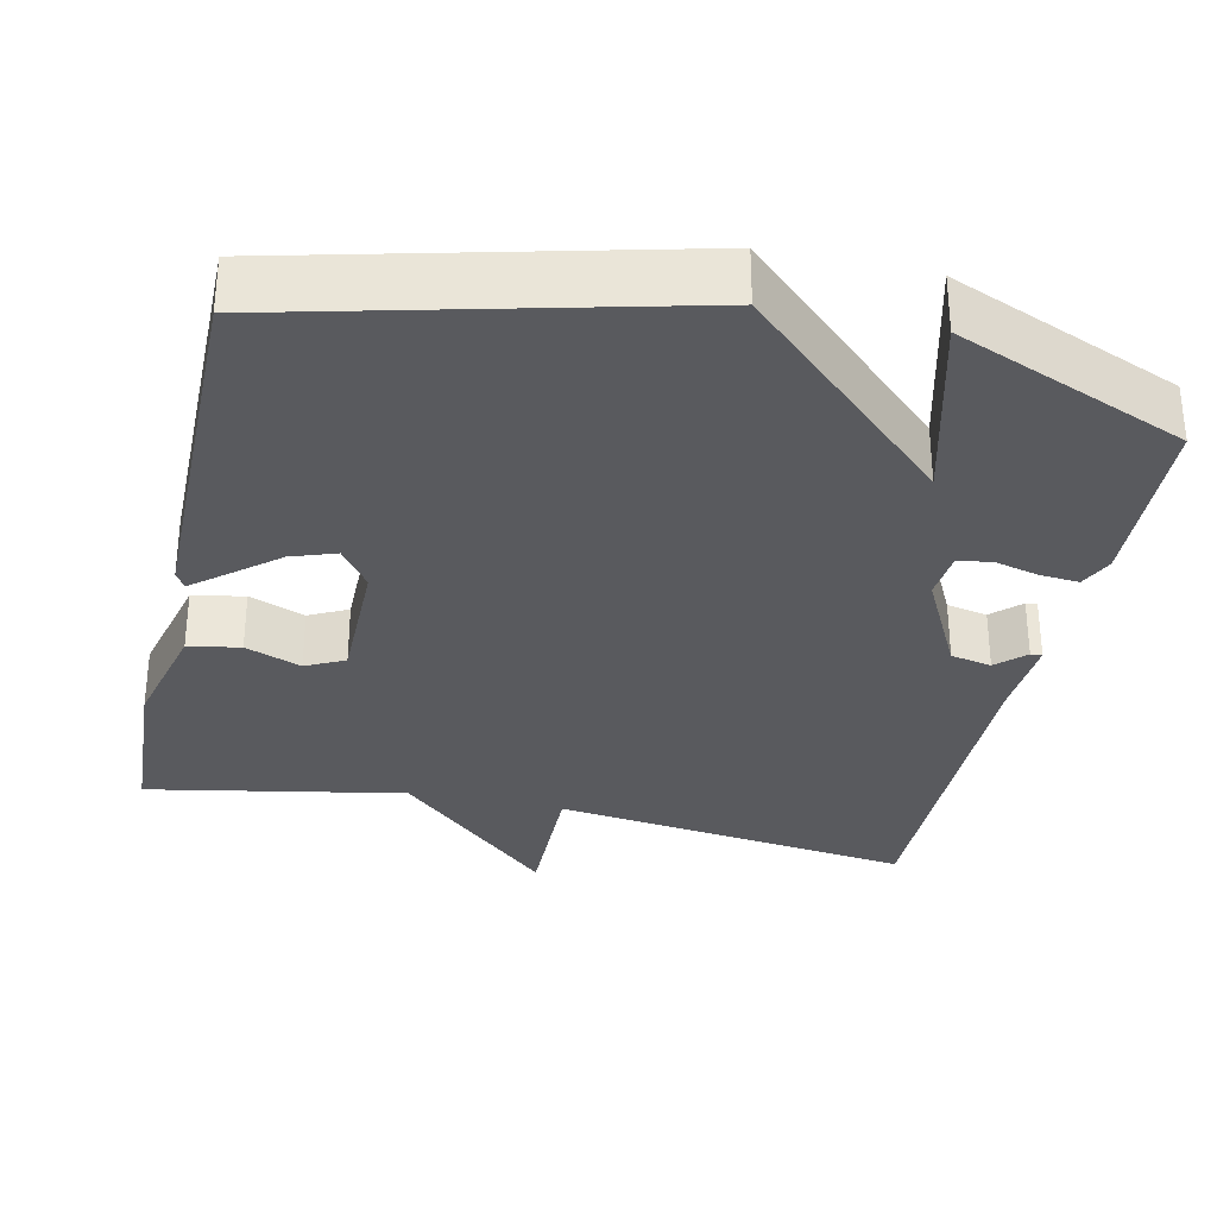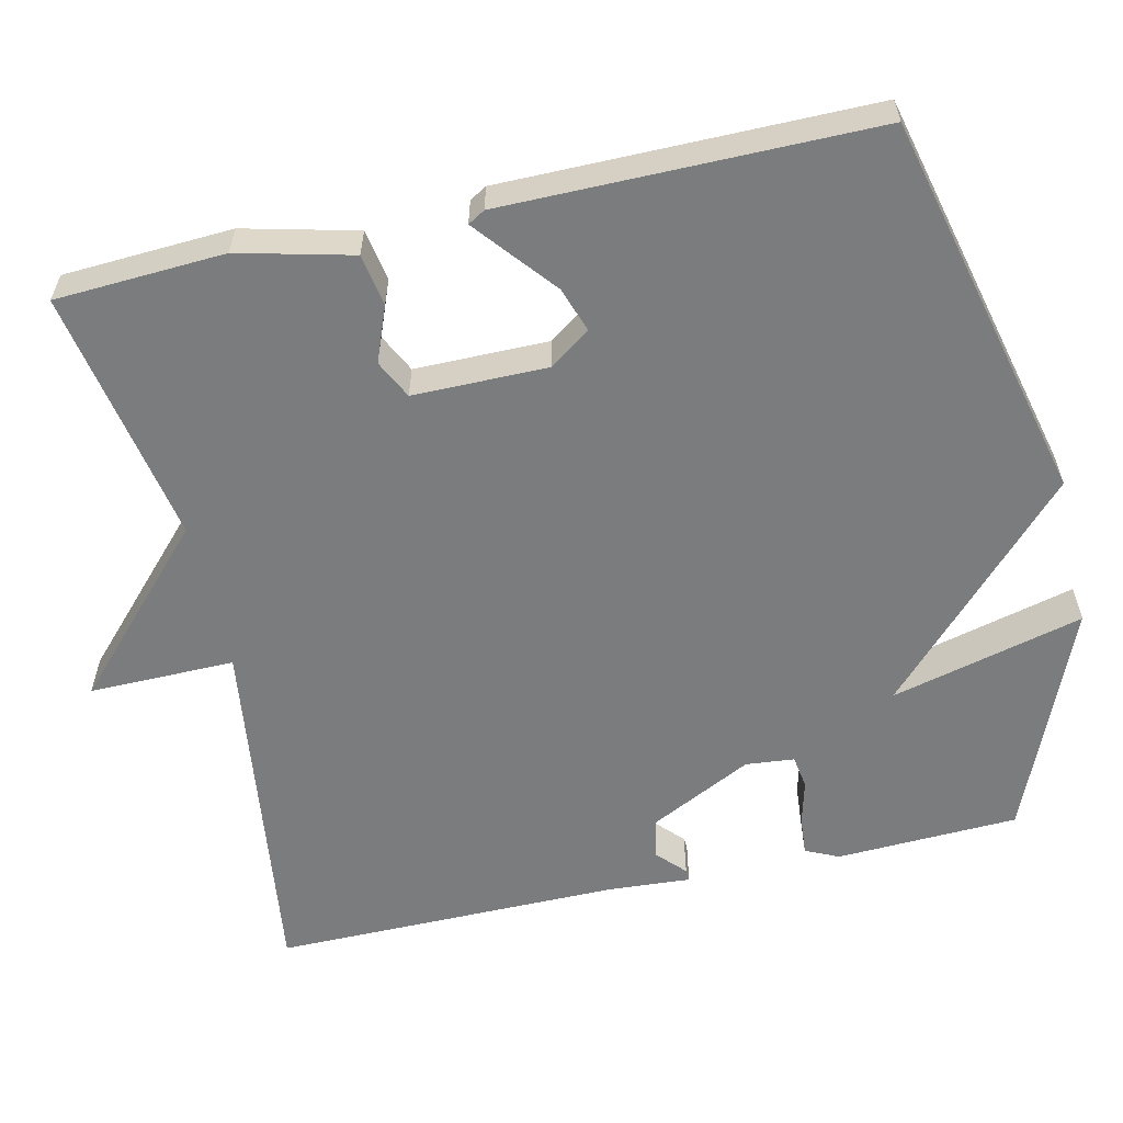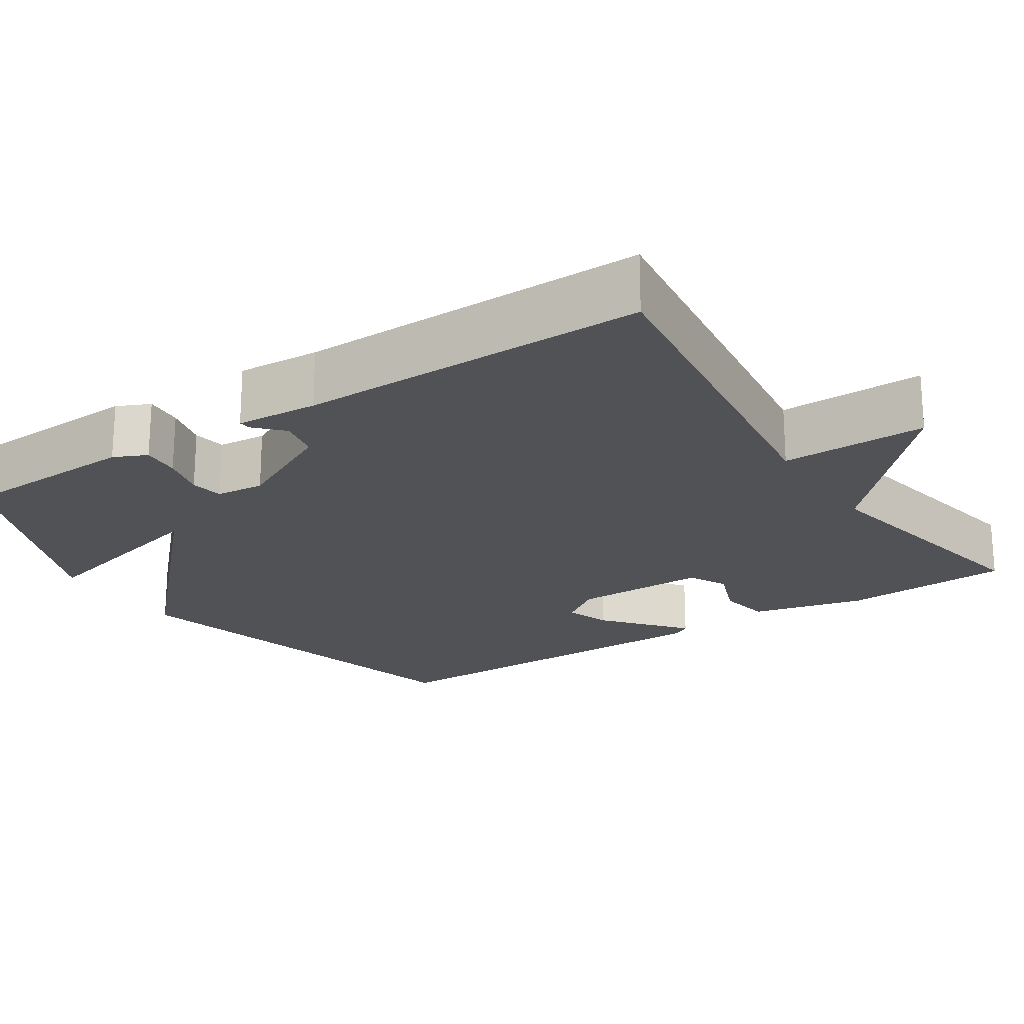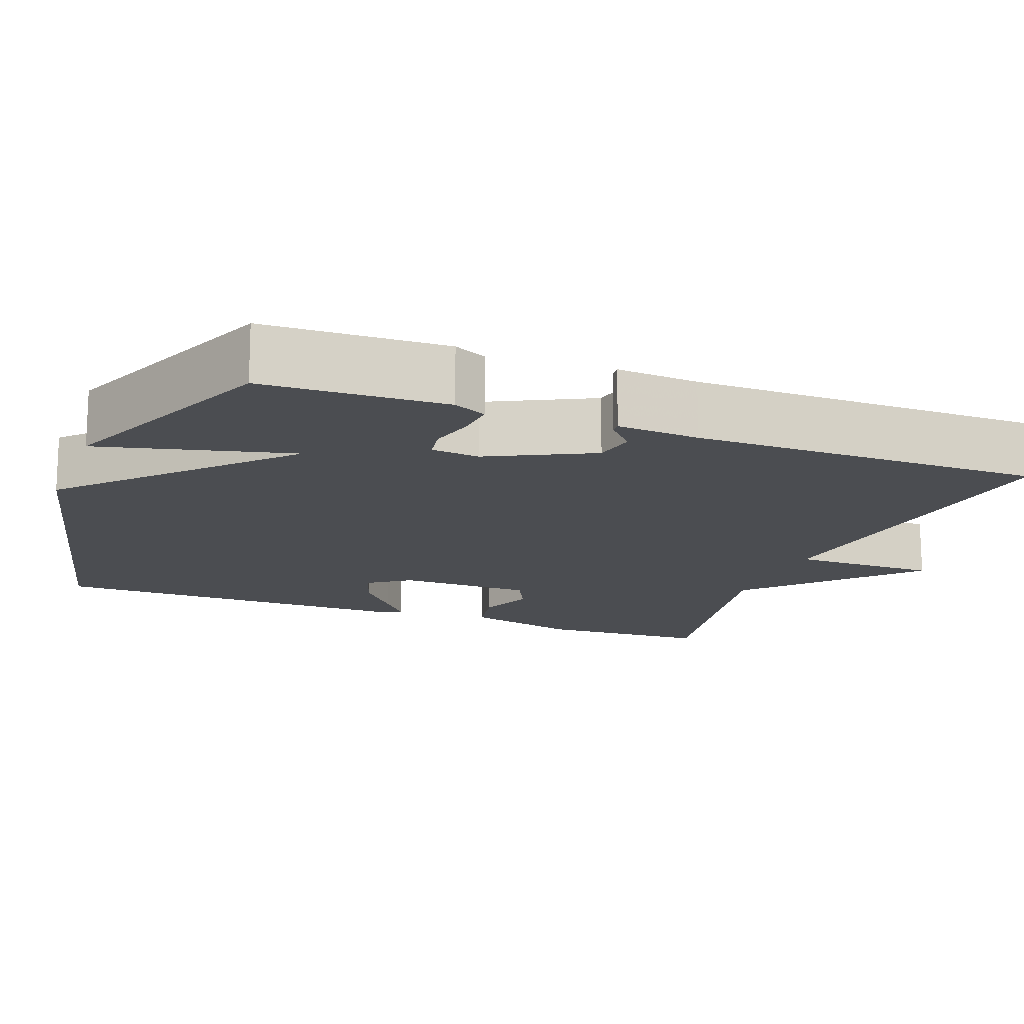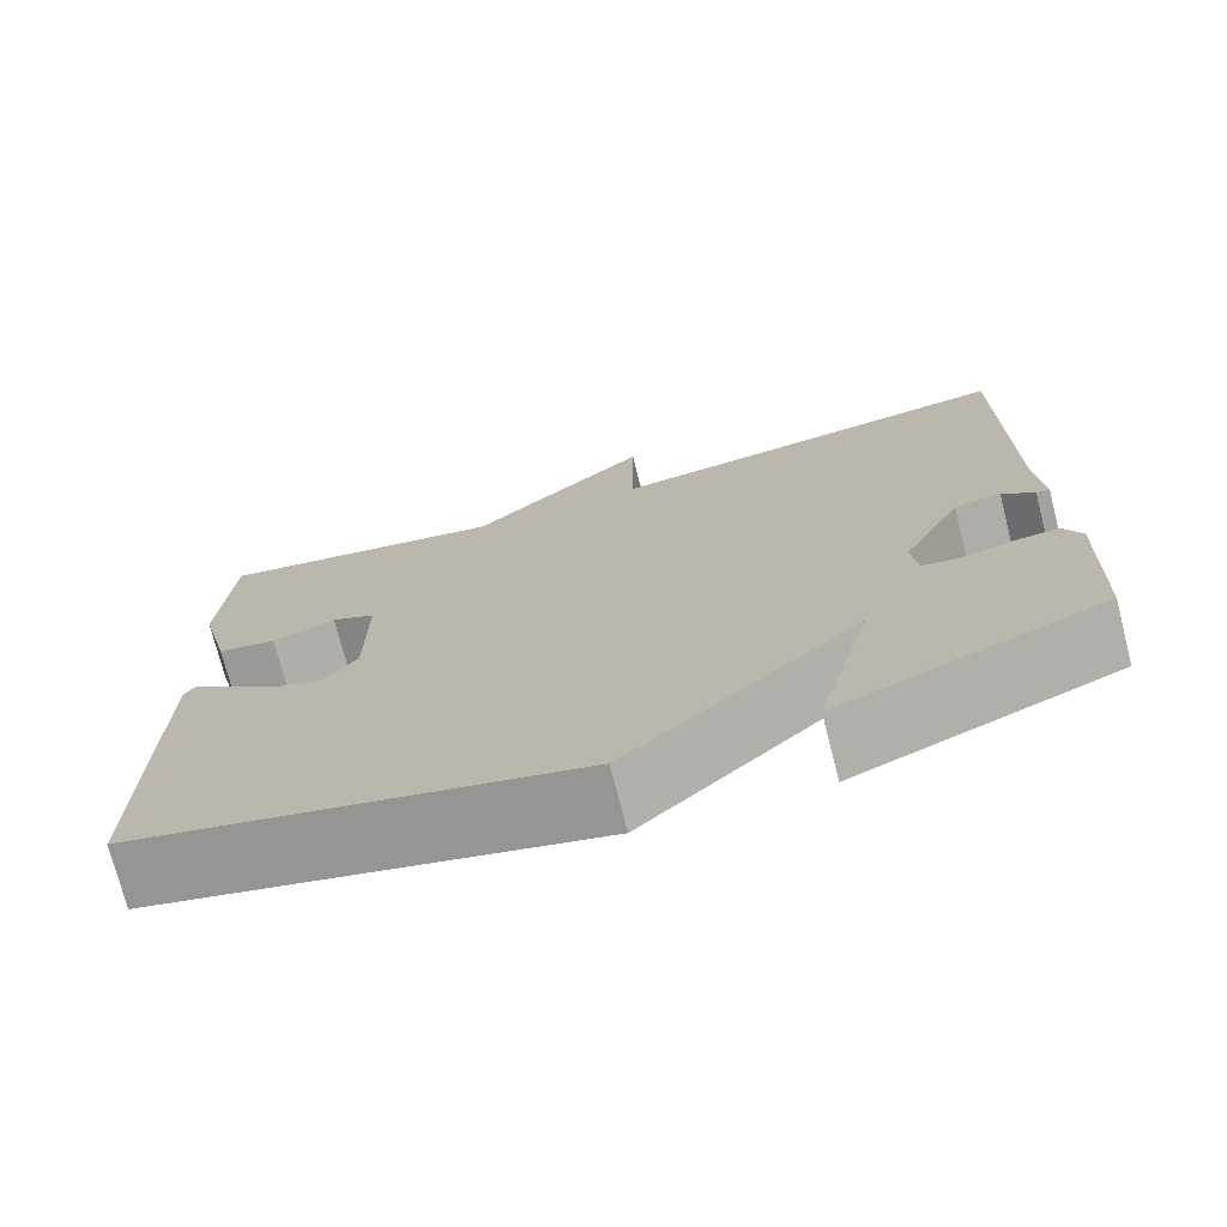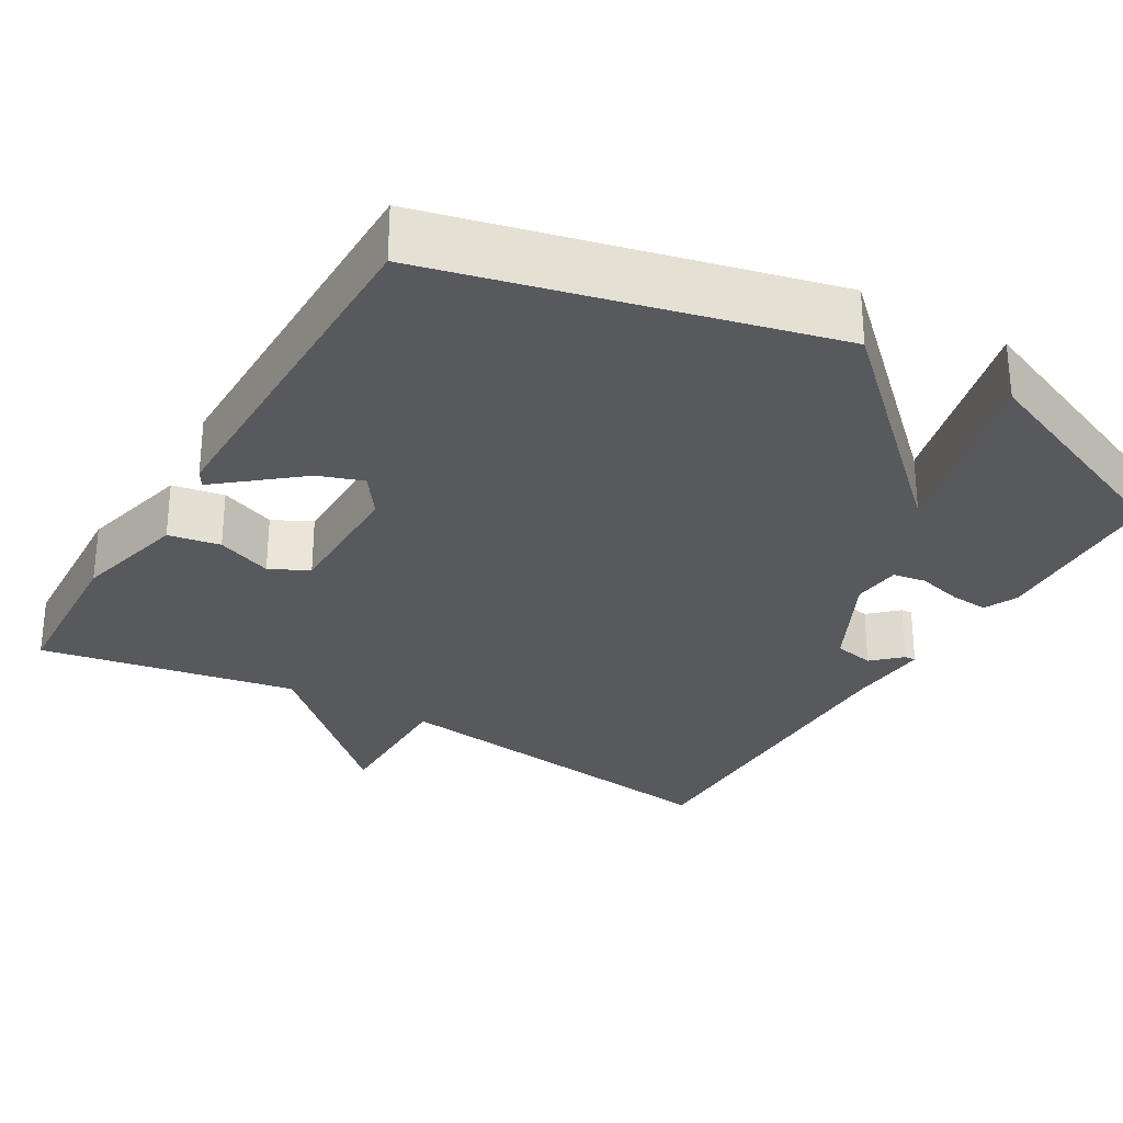
<metadata>
{"format":"obj","ext":"obj","renderer":"f3d","projection":"perspective","resolution":1024,"background":"white","views":[{"elev":-31.8,"azim":167.7,"up":"+Y"},{"elev":-58.7,"azim":102.7,"up":"+Y"},{"elev":-21.2,"azim":-56.6,"up":"+Y"},{"elev":-15.7,"azim":-111.0,"up":"+Y"},{"elev":-74.1,"azim":-165.6,"up":"+Z"},{"elev":-29.1,"azim":149.5,"up":"+Y"}]}
</metadata>
<code>
v 0.5 0.07 0.5
v 0.512 0.07 0.28
v 0.476 0.07 0.133
v 0.409 0.07 0.121
v 0.337 0.07 0.149
v 0.287 0.07 0.124
v 0.287 0.07 -0.05
v 0.325 0.07 -0.103
v 0.383 0.07 -0.083
v 0.442 0.07 -0.034
v 0.486 0.07 0.002
v 0.499 0.07 -0.02
v 0.5 0.07 -0.5
v -0.004 0.07 -0.623
v -0.268 0.07 -0.373
v -0.204 0.07 -0.623
v -0.5 0.07 -0.5
v -0.51 0.07 -0.263
v -0.49 0.07 -0.22
v -0.44 0.07 -0.224
v -0.382 0.07 -0.239
v -0.339 0.07 -0.232
v -0.333 0.07 -0.169
v -0.4 0.07 -0.036
v -0.453 0.07 -0.025
v -0.489 0.07 -0.059
v -0.504 0.07 -0.06
v -0.497 0.07 0.047
v -0.5 0.07 0.5
v -0.033 0.07 0.438
v -0.035 0.07 0.627
v 0.167 0.07 0.438
v 0.5 0 0.5
v 0.512 0 0.28
v 0.476 0 0.133
v 0.409 0 0.121
v 0.337 0 0.149
v 0.287 0 0.124
v 0.287 0 -0.05
v 0.325 0 -0.103
v 0.383 0 -0.083
v 0.442 0 -0.034
v 0.486 0 0.002
v 0.499 0 -0.02
v 0.5 0 -0.5
v -0.004 0 -0.623
v -0.268 0 -0.373
v -0.204 0 -0.623
v -0.5 0 -0.5
v -0.51 0 -0.263
v -0.49 0 -0.22
v -0.44 0 -0.224
v -0.382 0 -0.239
v -0.339 0 -0.232
v -0.333 0 -0.169
v -0.4 0 -0.036
v -0.453 0 -0.025
v -0.489 0 -0.059
v -0.504 0 -0.06
v -0.497 0 0.047
v -0.5 0 0.5
v -0.033 0 0.438
v -0.035 0 0.627
v 0.167 0 0.438
f 30 31 32
f 28 29 30
f 27 28 30
f 26 27 30
f 25 26 30
f 24 25 30 32
f 32 1 2
f 24 32 2
f 23 24 2
f 19 20 21
f 18 19 21
f 17 18 21
f 16 17 21
f 15 16 21
f 15 21 22
f 12 13 14
f 11 12 14
f 10 11 14
f 9 10 14
f 8 9 14 15
f 15 22 23
f 8 15 23
f 7 8 23
f 2 3 4 5
f 2 5 6
f 23 2 6
f 6 7 23
f 64 63 62
f 62 61 60
f 62 60 59
f 62 59 58
f 62 58 57
f 64 62 57 56
f 34 33 64
f 34 64 56
f 34 56 55
f 53 52 51
f 53 51 50
f 53 50 49
f 53 49 48
f 53 48 47
f 54 53 47
f 46 45 44
f 46 44 43
f 46 43 42
f 46 42 41
f 47 46 41 40
f 55 54 47
f 55 47 40
f 55 40 39
f 37 36 35 34
f 38 37 34
f 38 34 55
f 55 39 38
f 1 33 34 2
f 2 34 35 3
f 3 35 36 4
f 4 36 37 5
f 5 37 38 6
f 6 38 39 7
f 7 39 40 8
f 8 40 41 9
f 9 41 42 10
f 10 42 43 11
f 11 43 44 12
f 12 44 45 13
f 13 45 46 14
f 14 46 47 15
f 15 47 48 16
f 16 48 49 17
f 17 49 50 18
f 18 50 51 19
f 19 51 52 20
f 20 52 53 21
f 21 53 54 22
f 22 54 55 23
f 23 55 56 24
f 24 56 57 25
f 25 57 58 26
f 26 58 59 27
f 27 59 60 28
f 28 60 61 29
f 29 61 62 30
f 30 62 63 31
f 31 63 64 32
f 32 64 33 1

</code>
